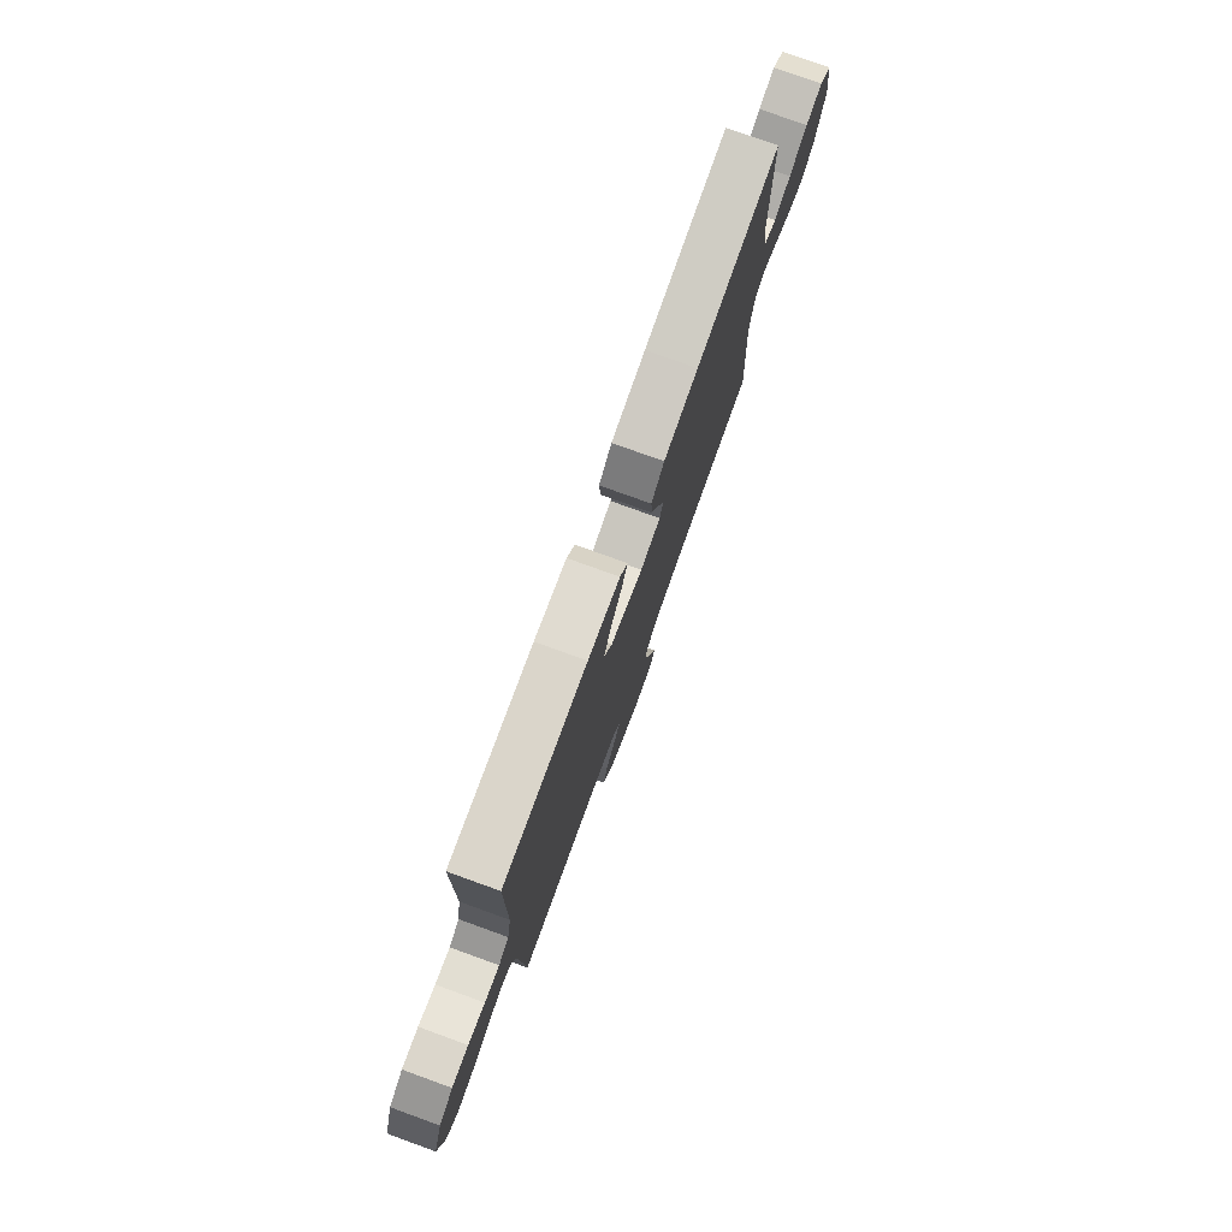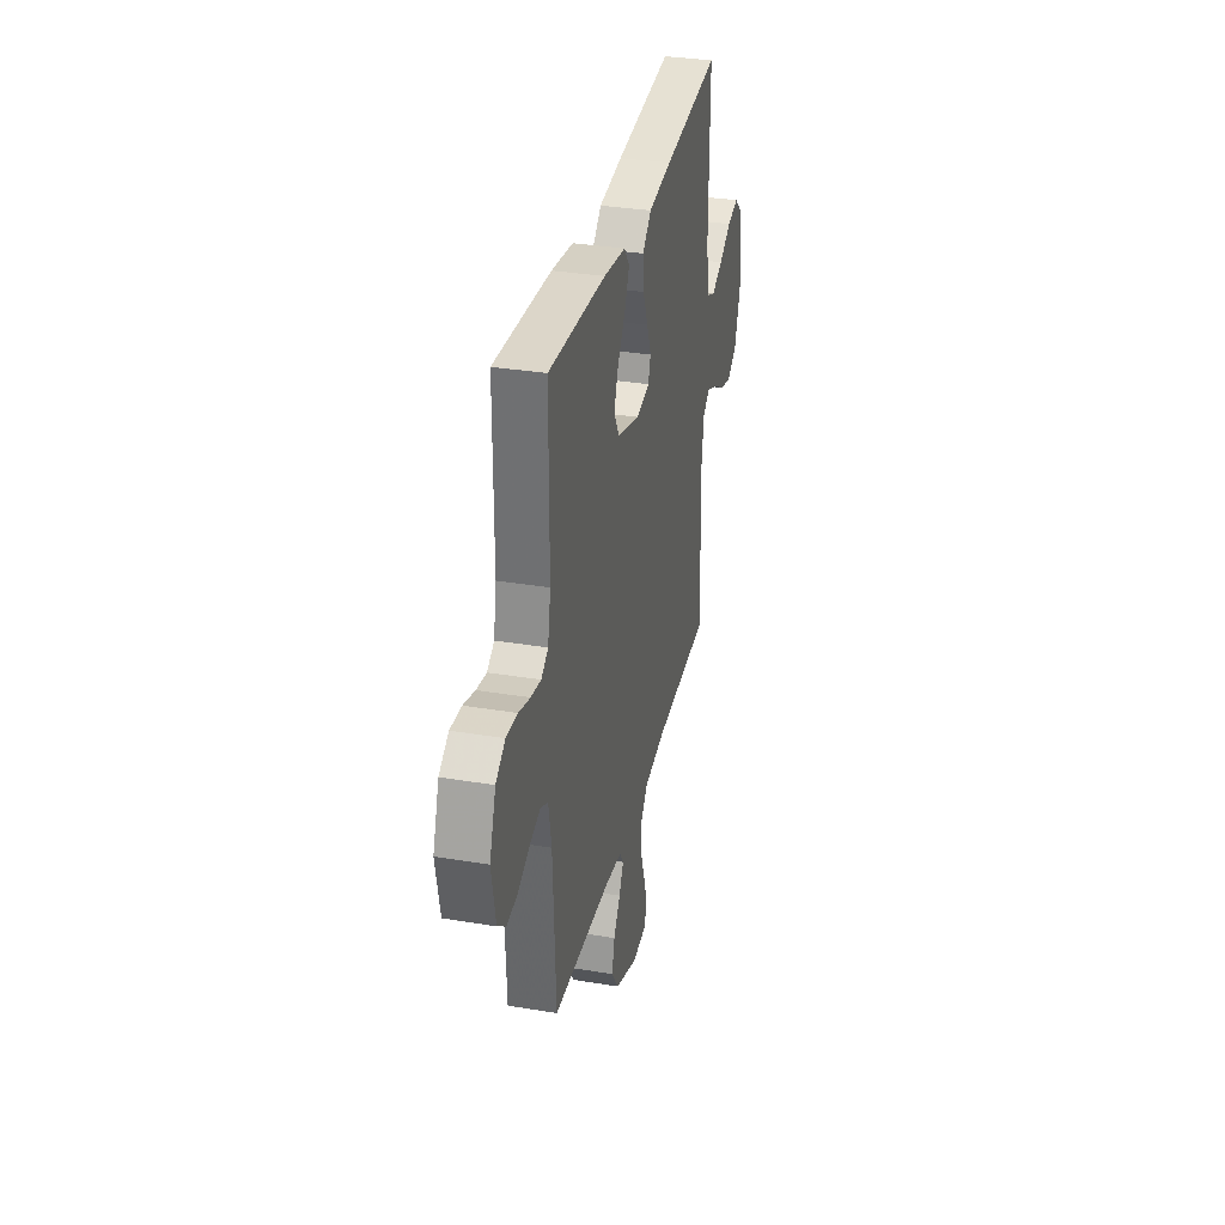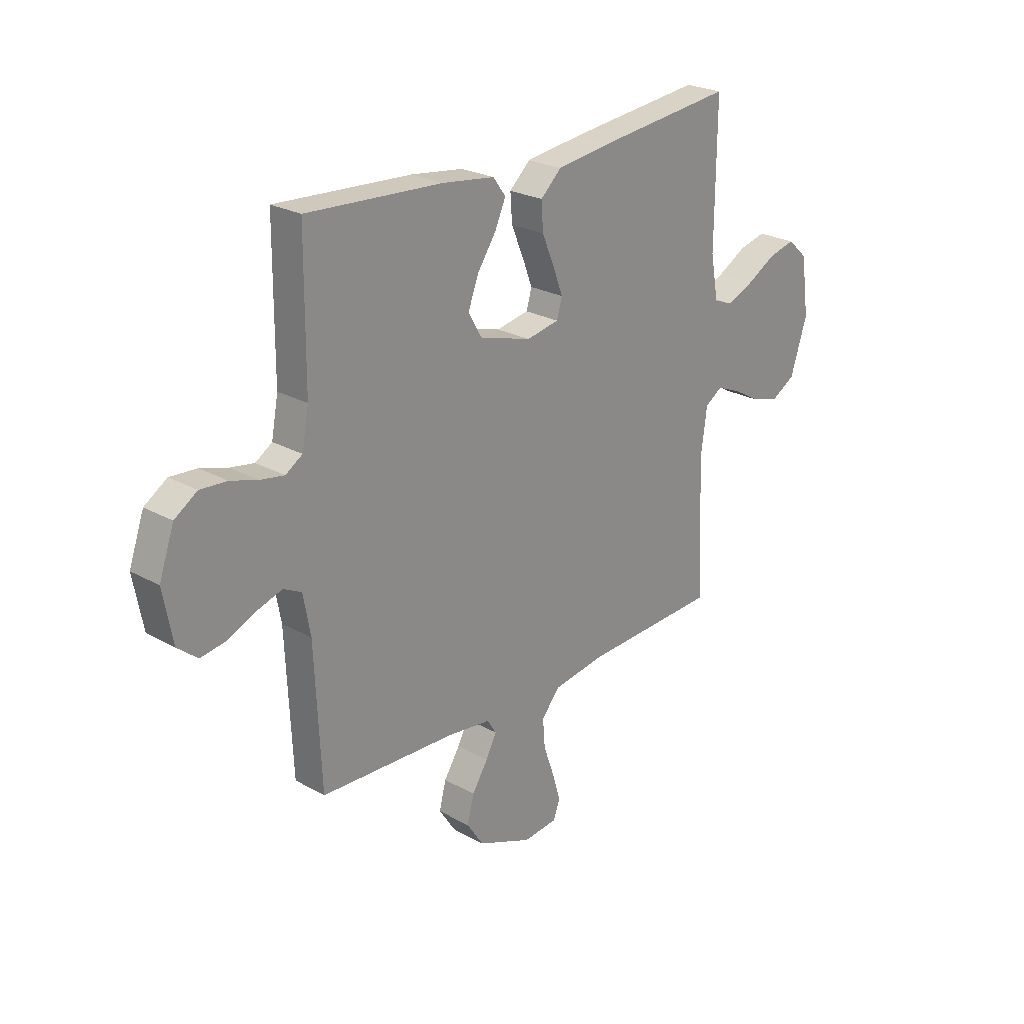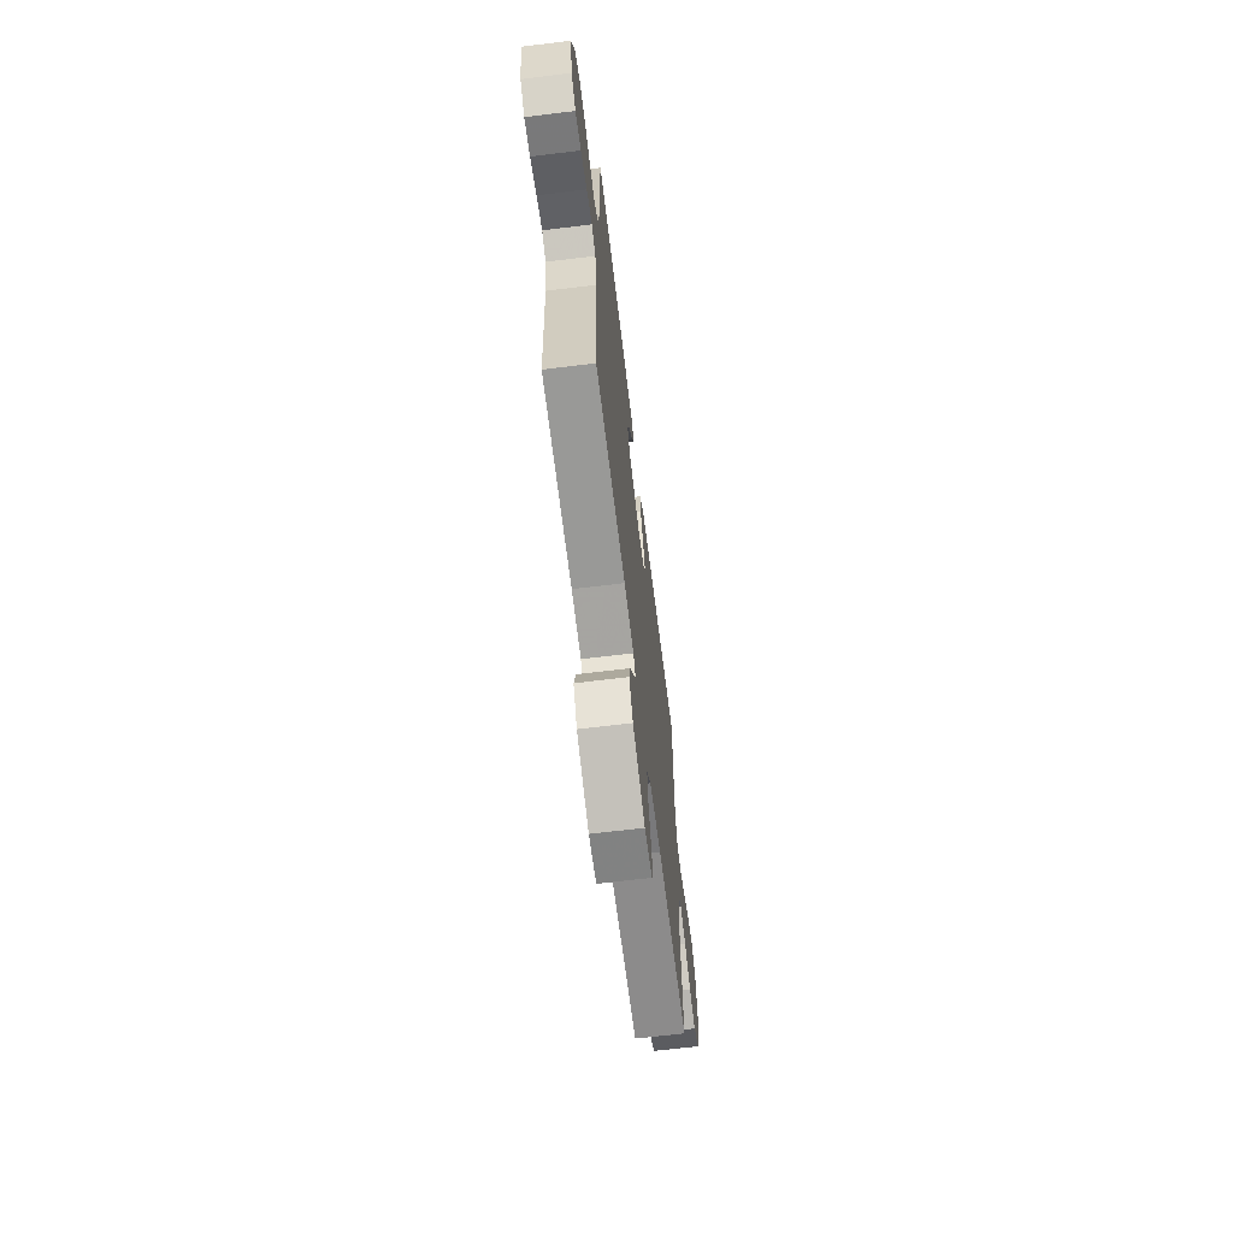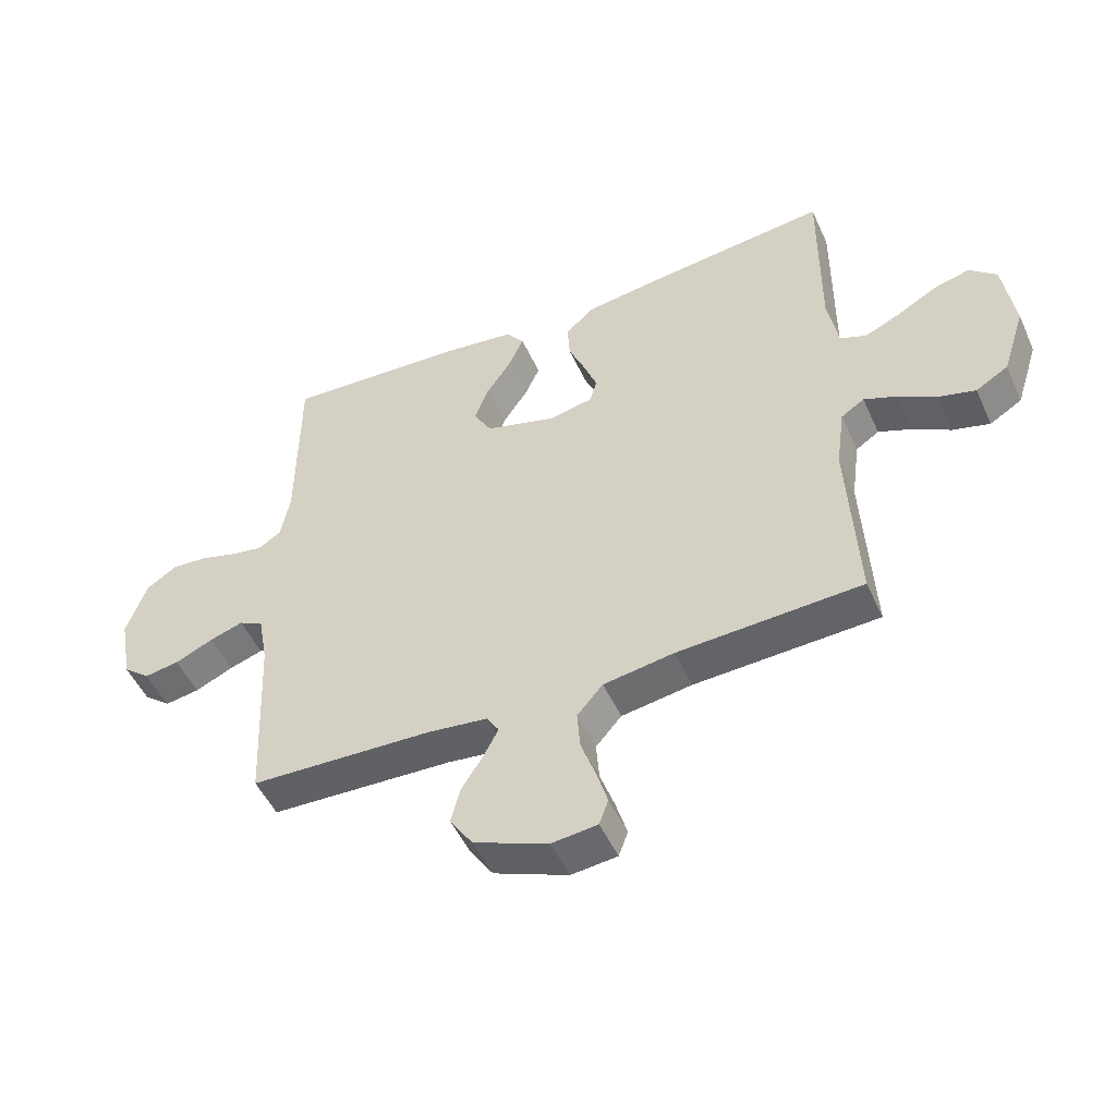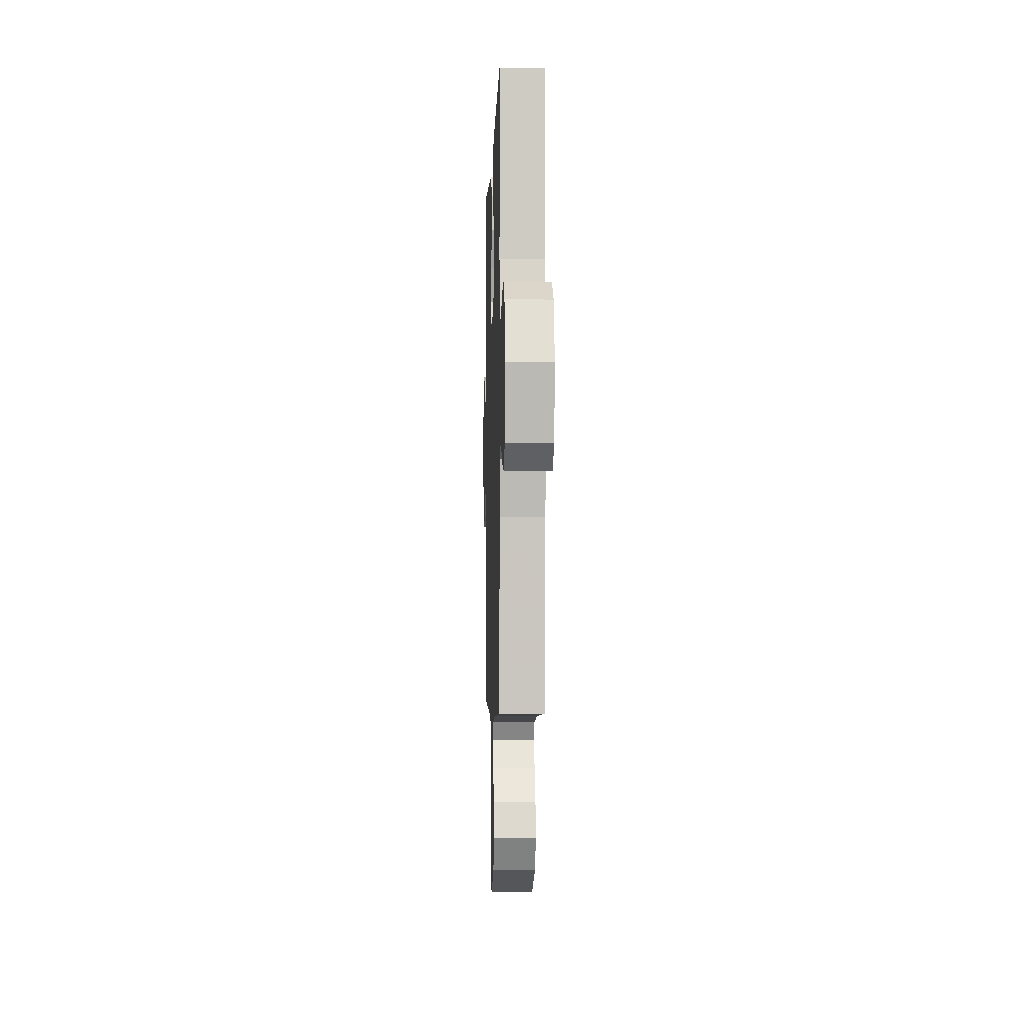
<metadata>
{"format":"obj","ext":"obj","renderer":"f3d","projection":"perspective","resolution":1024,"background":"white","views":[{"elev":77.6,"azim":-70.1,"up":"+Z"},{"elev":33.2,"azim":-77.1,"up":"+Z"},{"elev":24.4,"azim":-47.3,"up":"+Z"},{"elev":-66.6,"azim":-83.0,"up":"+Z"},{"elev":-50.0,"azim":24.0,"up":"+Z"},{"elev":-3.6,"azim":-91.8,"up":"+Z"}]}
</metadata>
<code>
v 0.5 0.07 -0.5
v 0.2 0.07 -0.514
v 0.085 0.07 -0.532
v 0.043 0.07 -0.58
v 0.048 0.07 -0.644
v 0.072 0.07 -0.712
v 0.09 0.07 -0.772
v 0.075 0.07 -0.813
v 0 0.07 -0.821
v -0.121 0.07 -0.772
v -0.158 0.07 -0.716
v -0.143 0.07 -0.657
v -0.108 0.07 -0.602
v -0.084 0.07 -0.556
v -0.104 0.07 -0.524
v -0.2 0.07 -0.512
v -0.5 0.07 -0.5
v -0.514 0.07 -0.2
v -0.53 0.07 -0.113
v -0.57 0.07 -0.093
v -0.625 0.07 -0.111
v -0.687 0.07 -0.139
v -0.744 0.07 -0.148
v -0.788 0.07 -0.112
v -0.809 0.07 0
v -0.776 0.07 0.094
v -0.726 0.07 0.127
v -0.667 0.07 0.123
v -0.607 0.07 0.105
v -0.554 0.07 0.096
v -0.517 0.07 0.12
v -0.502 0.07 0.2
v -0.5 0.07 0.5
v -0.2 0.07 0.483
v -0.085 0.07 0.468
v -0.057 0.07 0.43
v -0.081 0.07 0.376
v -0.122 0.07 0.315
v -0.145 0.07 0.254
v -0.116 0.07 0.203
v 0 0.07 0.169
v 0.072 0.07 0.183
v 0.084 0.07 0.224
v 0.062 0.07 0.282
v 0.035 0.07 0.346
v 0.031 0.07 0.406
v 0.077 0.07 0.449
v 0.2 0.07 0.466
v 0.5 0.07 0.5
v 0.498 0.07 0.2
v 0.515 0.07 0.106
v 0.558 0.07 0.089
v 0.617 0.07 0.115
v 0.682 0.07 0.152
v 0.741 0.07 0.167
v 0.785 0.07 0.127
v 0.803 0.07 0
v 0.766 0.07 -0.115
v 0.713 0.07 -0.147
v 0.652 0.07 -0.13
v 0.591 0.07 -0.095
v 0.537 0.07 -0.073
v 0.499 0.07 -0.098
v 0.485 0.07 -0.2
v 0.5 0 -0.5
v 0.2 0 -0.514
v 0.085 0 -0.532
v 0.043 0 -0.58
v 0.048 0 -0.644
v 0.072 0 -0.712
v 0.09 0 -0.772
v 0.075 0 -0.813
v 0 0 -0.821
v -0.121 0 -0.772
v -0.158 0 -0.716
v -0.143 0 -0.657
v -0.108 0 -0.602
v -0.084 0 -0.556
v -0.104 0 -0.524
v -0.2 0 -0.512
v -0.5 0 -0.5
v -0.514 0 -0.2
v -0.53 0 -0.113
v -0.57 0 -0.093
v -0.625 0 -0.111
v -0.687 0 -0.139
v -0.744 0 -0.148
v -0.788 0 -0.112
v -0.809 0 0
v -0.776 0 0.094
v -0.726 0 0.127
v -0.667 0 0.123
v -0.607 0 0.105
v -0.554 0 0.096
v -0.517 0 0.12
v -0.502 0 0.2
v -0.5 0 0.5
v -0.2 0 0.483
v -0.085 0 0.468
v -0.057 0 0.43
v -0.081 0 0.376
v -0.122 0 0.315
v -0.145 0 0.254
v -0.116 0 0.203
v 0 0 0.169
v 0.072 0 0.183
v 0.084 0 0.224
v 0.062 0 0.282
v 0.035 0 0.346
v 0.031 0 0.406
v 0.077 0 0.449
v 0.2 0 0.466
v 0.5 0 0.5
v 0.498 0 0.2
v 0.515 0 0.106
v 0.558 0 0.089
v 0.617 0 0.115
v 0.682 0 0.152
v 0.741 0 0.167
v 0.785 0 0.127
v 0.803 0 0
v 0.766 0 -0.115
v 0.713 0 -0.147
v 0.652 0 -0.13
v 0.591 0 -0.095
v 0.537 0 -0.073
v 0.499 0 -0.098
v 0.485 0 -0.2
f 58 59 60 61
f 58 61 62
f 57 58 62
f 56 57 62
f 53 54 55 56
f 52 53 56 62
f 51 52 62 63
f 47 48 49 50
f 44 45 46 47
f 43 44 47 50
f 42 43 50 51
f 35 36 37 38
f 35 38 39
f 32 33 34 35
f 31 32 35 39
f 30 31 39 40
f 26 27 28 29
f 26 29 30
f 25 26 30
f 21 22 23 24
f 20 21 24 25
f 16 17 18
f 15 16 18 19
f 10 11 12 13
f 10 13 14
f 9 10 14
f 8 9 14
f 5 6 7 8
f 5 8 14
f 4 5 14 15
f 64 1 2
f 64 2 3
f 63 64 3
f 41 42 51 63
f 41 63 3
f 20 25 30 40
f 19 20 40 41
f 15 19 41
f 3 4 15 41
f 125 124 123 122
f 126 125 122
f 126 122 121
f 126 121 120
f 120 119 118 117
f 126 120 117 116
f 127 126 116 115
f 114 113 112 111
f 111 110 109 108
f 114 111 108 107
f 115 114 107 106
f 102 101 100 99
f 103 102 99
f 99 98 97 96
f 103 99 96 95
f 104 103 95 94
f 93 92 91 90
f 94 93 90
f 94 90 89
f 88 87 86 85
f 89 88 85 84
f 82 81 80
f 83 82 80 79
f 77 76 75 74
f 78 77 74
f 78 74 73
f 78 73 72
f 72 71 70 69
f 78 72 69
f 79 78 69 68
f 66 65 128
f 67 66 128
f 67 128 127
f 127 115 106 105
f 67 127 105
f 104 94 89 84
f 105 104 84 83
f 105 83 79
f 105 79 68 67
f 1 65 66 2
f 2 66 67 3
f 3 67 68 4
f 4 68 69 5
f 5 69 70 6
f 6 70 71 7
f 7 71 72 8
f 8 72 73 9
f 9 73 74 10
f 10 74 75 11
f 11 75 76 12
f 12 76 77 13
f 13 77 78 14
f 14 78 79 15
f 15 79 80 16
f 16 80 81 17
f 17 81 82 18
f 18 82 83 19
f 19 83 84 20
f 20 84 85 21
f 21 85 86 22
f 22 86 87 23
f 23 87 88 24
f 24 88 89 25
f 25 89 90 26
f 26 90 91 27
f 27 91 92 28
f 28 92 93 29
f 29 93 94 30
f 30 94 95 31
f 31 95 96 32
f 32 96 97 33
f 33 97 98 34
f 34 98 99 35
f 35 99 100 36
f 36 100 101 37
f 37 101 102 38
f 38 102 103 39
f 39 103 104 40
f 40 104 105 41
f 41 105 106 42
f 42 106 107 43
f 43 107 108 44
f 44 108 109 45
f 45 109 110 46
f 46 110 111 47
f 47 111 112 48
f 48 112 113 49
f 49 113 114 50
f 50 114 115 51
f 51 115 116 52
f 52 116 117 53
f 53 117 118 54
f 54 118 119 55
f 55 119 120 56
f 56 120 121 57
f 57 121 122 58
f 58 122 123 59
f 59 123 124 60
f 60 124 125 61
f 61 125 126 62
f 62 126 127 63
f 63 127 128 64
f 64 128 65 1

</code>
